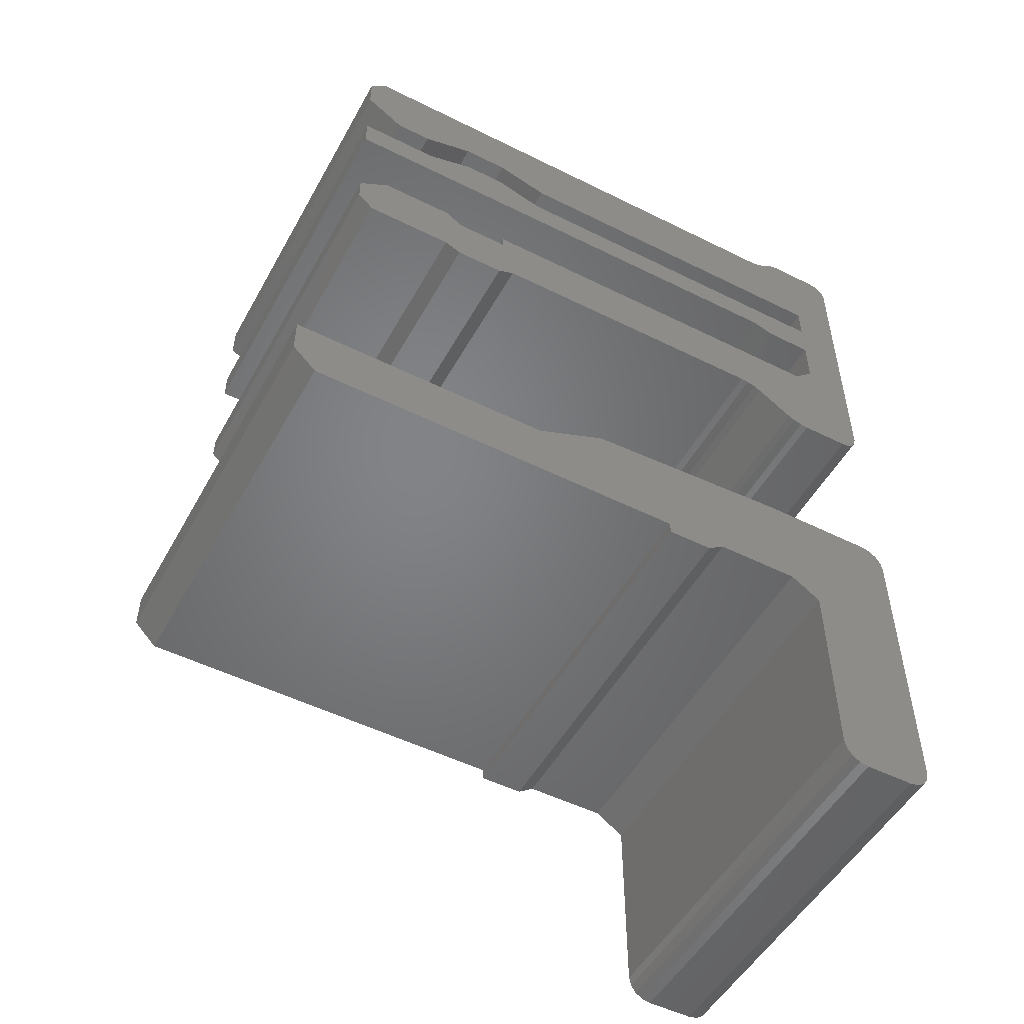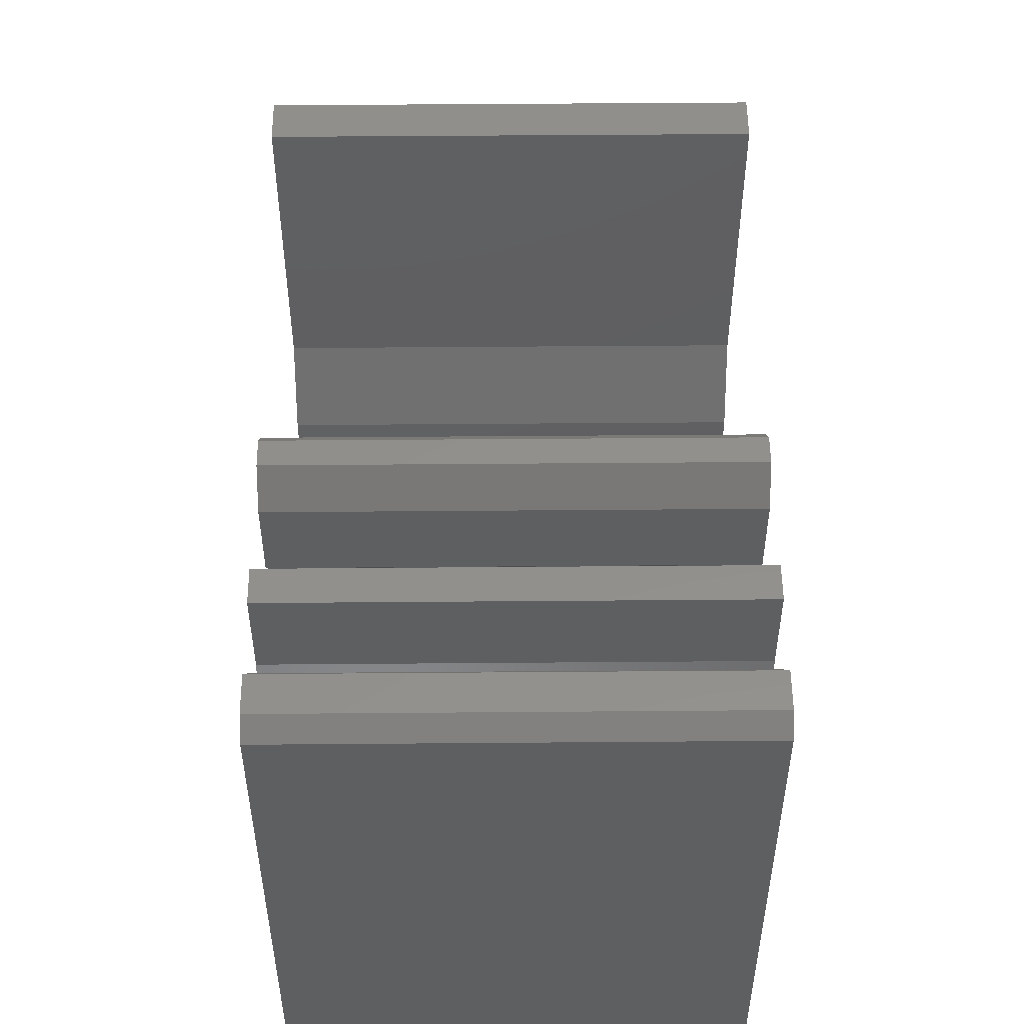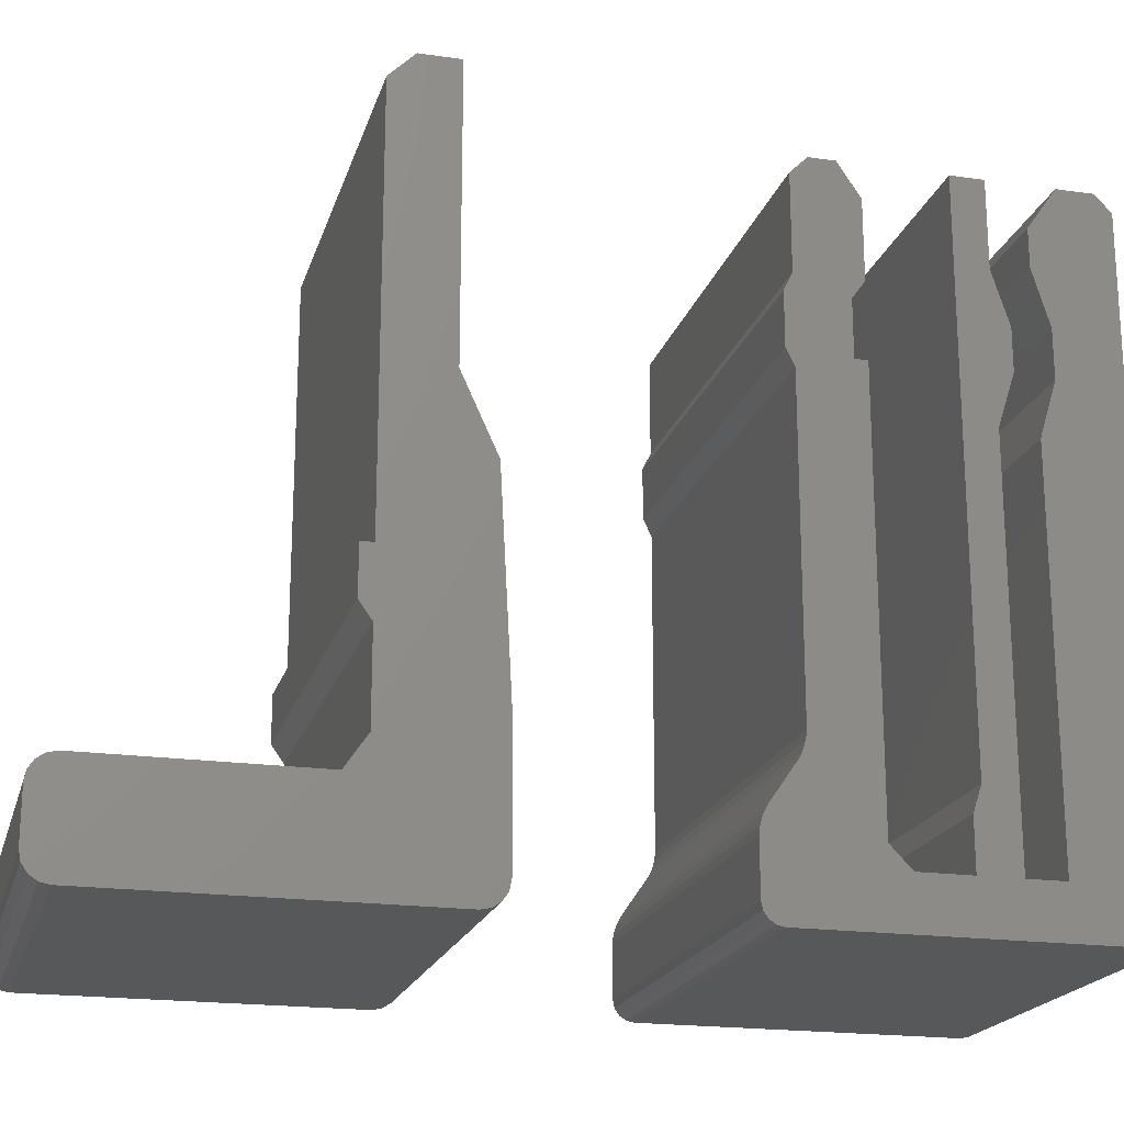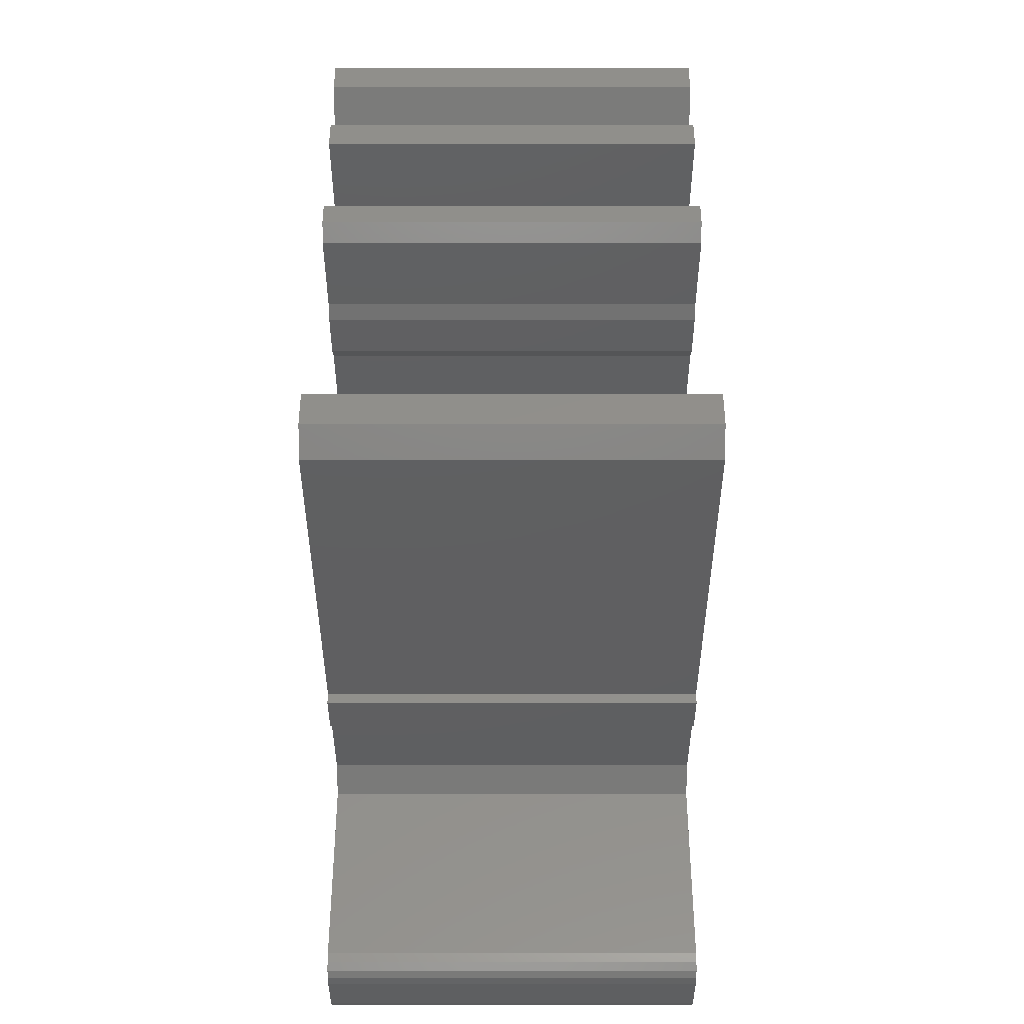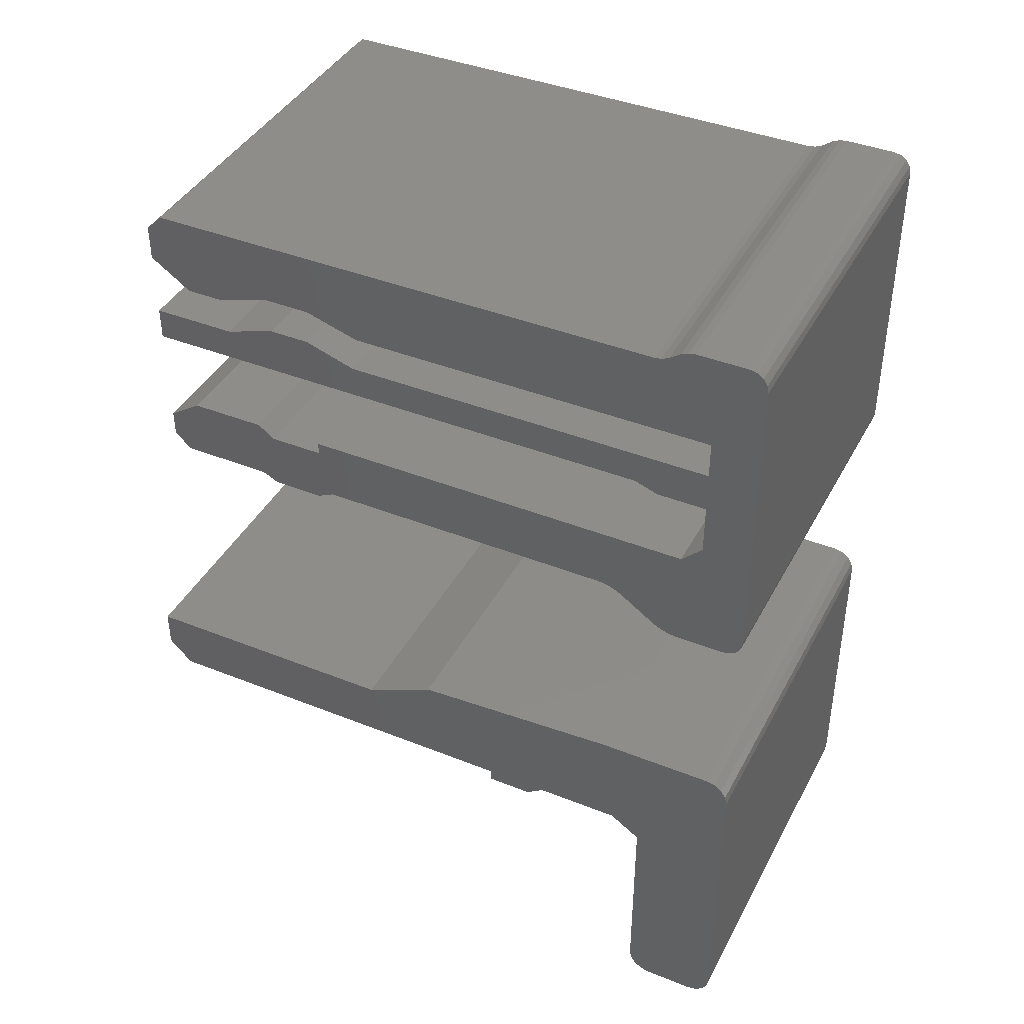
<metadata>
{"format":"stl","ext":"stl","renderer":"f3d","projection":"perspective","resolution":1024,"background":"white","views":[{"elev":-51.3,"azim":61.6,"up":"+Y"},{"elev":52.6,"azim":179.5,"up":"+Z"},{"elev":-19.8,"azim":75.2,"up":"+Z"},{"elev":-39.0,"azim":0.0,"up":"+Y"},{"elev":40.8,"azim":116.0,"up":"+Y"}]}
</metadata>
<code>
# stl→obj: 168 verts, 328 faces
v -5 10.11 0.1406
v -5 10.25 0.48
v -5 10.21 0.2963
v -5 9.954 0.0365
v -5 9.77 0
v -5 10.25 1.717
v -5 7.9 1.2
v -5 10.15 2.062
v -5 10.22 1.885
v -5 9.95 2.338
v -5 8.3 11.62
v -5 9.85 15.6
v -5 9.85 2.683
v -5 8.3 12.78
v -5 7.9 14.1
v -5 9.877 2.515
v -5 7.9 10.3
v -5 7.9 15
v -5 8.588 16
v -5 9.45 16
v -5 7 1.2
v -5 6.01 1.2
v -5 6.21 3
v -5 7 10.45
v -5 6.21 16
v -5 7 13.95
v -5 6.01 2.4
v -5 7.4 12.7
v -5 7.4 11.7
v -5 7 16
v -5 2.51 12.93
v -5 3.96 12.93
v -5 2.51 11.7
v -5 2.71 13.35
v -5 2.71 3.815
v -5 4.26 11.6
v -5 4.26 1.72
v -5 3.96 11.6
v -5 2.71 11.28
v -5 2.685 3.617
v -5 2.618 3.401
v -5 2.19 0
v -5 4.76 1.2
v -5 2.526 3.224
v -5 1.71 1.717
v -5 1.71 0.48
v -5 2.006 0.0365
v -5 1.894 2.308
v -5 1.851 0.1406
v -5 1.747 0.2963
v -5 1.802 2.131
v -5 1.735 1.915
v -5 4.26 15.2
v -5 4.26 13.35
v -5 3.726 16
v -5 2.71 15.6
v -5 3.11 16
v 5 9.85 2.683
v 5 9.85 15.6
v 5 8.3 11.62
v 5 7.9 1.2
v 5 7.9 10.3
v 5 7.9 14.1
v 5 7.9 15
v 5 8.3 12.78
v 5 8.588 16
v 5 9.45 16
v 5 10.15 2.062
v 5 10.25 1.717
v 5 10.22 1.885
v 5 10.25 0.48
v 5 9.95 2.338
v 5 9.77 0
v 5 10.21 0.2963
v 5 10.11 0.1406
v 5 9.877 2.515
v 5 9.954 0.0365
v 5 7 1.2
v 5 6.01 1.2
v 5 6.21 16
v 5 7 13.95
v 5 7 16
v 5 7 10.45
v 5 6.21 3
v 5 7.4 11.7
v 5 7.4 12.7
v 5 6.01 2.4
v 5 2.71 13.35
v 5 4.26 13.35
v 5 4.26 15.2
v 5 3.96 12.93
v 5 3.726 16
v 5 2.71 11.28
v 5 4.26 11.6
v 5 3.96 11.6
v 5 2.51 12.93
v 5 2.71 15.6
v 5 3.11 16
v 5 2.51 11.7
v 5 2.71 3.815
v 5 4.26 1.72
v 5 2.685 3.617
v 5 2.618 3.401
v 5 2.526 3.224
v 5 1.894 2.308
v 5 4.76 1.2
v 5 2.19 0
v 5 1.71 1.717
v 5 1.71 0.48
v 5 1.802 2.131
v 5 2.006 0.0365
v 5 1.735 1.915
v 5 1.851 0.1406
v 5 1.746 0.2963
v -5 -5.95 5.67
v -5 -5.65 6.8
v -5 -5.65 5.25
v -5 -5.95 6.8
v -5 -3.6 0
v -5 -3 0.6
v -5 -3.046 0.3704
v -5 -3.176 0.1757
v -5 -5.65 3.152
v -5 -3 3.5
v -5 -3.37 0.04568
v -5 -6.158 2.4
v -5 -5.65 16.6
v -5 -4.1 17.2
v -5 -4.1 10.5
v -5 -3.278 8.7
v -5 -11.15 0
v -5 -11.15 2.4
v -5 -11.75 0.6
v -5 -11.38 0.04568
v -5 -11.57 0.1757
v -5 -11.75 1.8
v -5 -11.7 0.3704
v -5 -11.38 2.354
v -5 -11.57 2.224
v -5 -11.7 2.03
v -5 -5.05 17.2
v 5 -3 0.6
v 5 -3.176 0.1757
v 5 -3.046 0.3704
v 5 -3.37 0.04568
v 5 -3.6 0
v 5 -3 3.5
v 5 -5.65 3.152
v 5 -5.65 16.6
v 5 -4.1 17.2
v 5 -5.05 17.2
v 5 -5.65 6.8
v 5 -3.278 8.7
v 5 -4.1 10.5
v 5 -5.65 5.25
v 5 -5.95 5.67
v 5 -5.95 6.8
v 5 -6.158 2.4
v 5 -11.15 2.4
v 5 -11.15 0
v 5 -11.75 1.8
v 5 -11.38 2.354
v 5 -11.57 2.224
v 5 -11.75 0.6
v 5 -11.7 2.03
v 5 -11.38 0.04568
v 5 -11.57 0.1757
v 5 -11.7 0.3704
f 1 2 3
f 4 2 1
f 2 4 5
f 6 2 7
f 6 8 9
f 6 10 8
f 11 12 13
f 14 12 11
f 15 12 14
f 7 13 16
f 7 10 6
f 7 16 10
f 13 7 17
f 13 17 11
f 18 12 15
f 19 12 18
f 12 19 20
f 2 5 7
f 5 21 7
f 21 5 22
f 23 24 21
f 25 24 23
f 24 25 26
f 27 21 22
f 21 27 23
f 24 28 29
f 28 24 26
f 26 25 30
f 31 32 33
f 32 31 34
f 35 36 37
f 33 38 39
f 39 36 35
f 38 33 32
f 36 39 38
f 37 40 35
f 37 41 40
f 42 37 43
f 37 44 41
f 42 43 22
f 37 42 45
f 46 42 47
f 37 48 44
f 46 47 49
f 37 45 48
f 46 49 50
f 48 45 51
f 42 46 45
f 51 45 52
f 32 53 54
f 53 32 55
f 32 34 55
f 56 55 34
f 55 56 57
f 22 5 42
f 58 59 60
f 61 58 62
f 63 59 64
f 59 63 65
f 66 59 67
f 64 59 66
f 59 65 60
f 58 60 62
f 68 69 70
f 69 61 71
f 69 68 72
f 71 73 74
f 74 73 75
f 69 72 61
f 61 72 76
f 61 76 58
f 75 73 77
f 71 61 73
f 73 61 78
f 73 78 79
f 80 81 82
f 81 80 83
f 83 80 84
f 81 85 86
f 85 81 83
f 78 83 84
f 78 84 87
f 78 87 79
f 88 89 90
f 89 88 91
f 88 90 92
f 93 94 95
f 96 91 88
f 97 92 98
f 92 97 88
f 99 91 96
f 94 93 100
f 94 100 101
f 102 101 100
f 103 101 102
f 104 101 103
f 105 101 104
f 106 107 79
f 108 101 105
f 107 101 108
f 101 107 106
f 109 107 108
f 108 105 110
f 107 109 111
f 108 110 112
f 111 109 113
f 113 109 114
f 91 99 95
f 95 99 93
f 73 79 107
f 4 75 77
f 75 4 1
f 75 3 74
f 3 75 1
f 74 2 71
f 2 74 3
f 71 6 69
f 6 71 2
f 69 9 70
f 9 69 6
f 70 8 68
f 8 70 9
f 68 10 72
f 10 68 8
f 72 16 76
f 16 72 10
f 76 13 58
f 13 76 16
f 58 12 59
f 12 58 13
f 59 20 67
f 20 59 12
f 20 66 67
f 66 20 19
f 19 64 66
f 64 19 18
f 18 63 64
f 63 18 15
f 15 65 63
f 65 15 14
f 14 60 65
f 60 14 11
f 11 62 60
f 62 11 17
f 62 17 7
f 61 62 7
f 7 78 61
f 78 7 21
f 24 78 21
f 83 78 24
f 83 29 85
f 29 83 24
f 85 28 86
f 28 85 29
f 86 26 81
f 26 86 28
f 81 30 82
f 30 81 26
f 30 80 82
f 80 30 25
f 25 84 80
f 84 25 23
f 23 87 84
f 87 23 27
f 27 79 87
f 79 27 22
f 22 106 79
f 106 22 43
f 106 37 101
f 37 106 43
f 101 36 94
f 36 101 37
f 36 95 94
f 95 36 38
f 95 32 91
f 32 95 38
f 91 54 89
f 54 91 32
f 89 53 90
f 53 89 54
f 90 55 92
f 55 90 53
f 55 98 92
f 98 55 57
f 57 97 98
f 97 57 56
f 56 88 97
f 88 56 34
f 34 96 88
f 96 34 31
f 31 99 96
f 99 31 33
f 33 93 99
f 93 33 39
f 39 100 93
f 100 39 35
f 35 102 100
f 102 35 40
f 40 103 102
f 103 40 41
f 41 104 103
f 104 41 44
f 44 105 104
f 105 44 48
f 48 110 105
f 110 48 51
f 51 112 110
f 112 51 52
f 52 108 112
f 108 52 45
f 45 109 108
f 109 45 46
f 46 114 109
f 114 46 50
f 50 113 114
f 113 50 49
f 49 111 113
f 111 49 47
f 42 111 47
f 107 111 42
f 107 5 73
f 5 107 42
f 4 73 5
f 77 73 4
f 115 116 117
f 116 115 118
f 119 120 121
f 119 121 122
f 120 123 124
f 119 122 125
f 126 120 119
f 116 124 117
f 127 128 129
f 124 116 130
f 124 123 117
f 120 126 123
f 131 126 119
f 131 132 126
f 133 131 134
f 131 133 132
f 133 134 135
f 136 132 133
f 133 135 137
f 132 136 138
f 138 136 139
f 139 136 140
f 130 116 129
f 127 129 116
f 128 127 141
f 142 143 144
f 142 145 143
f 145 142 146
f 142 147 148
f 149 150 151
f 152 153 154
f 150 149 154
f 152 154 149
f 153 152 147
f 155 147 152
f 147 155 148
f 156 152 157
f 152 156 155
f 142 148 158
f 146 142 158
f 159 160 158
f 161 159 162
f 159 161 160
f 161 162 163
f 164 160 161
f 161 163 165
f 160 164 166
f 166 164 167
f 167 164 168
f 146 158 160
f 125 143 145
f 143 125 122
f 143 121 144
f 121 143 122
f 144 120 142
f 120 144 121
f 124 142 120
f 147 142 124
f 147 130 153
f 130 147 124
f 153 129 154
f 129 153 130
f 154 128 150
f 128 154 129
f 128 151 150
f 151 128 141
f 127 151 141
f 151 127 149
f 127 152 149
f 152 127 116
f 116 157 152
f 157 116 118
f 118 156 157
f 156 118 115
f 115 155 156
f 155 115 117
f 117 148 155
f 148 117 123
f 123 158 148
f 158 123 126
f 126 159 158
f 159 126 132
f 132 162 159
f 162 132 138
f 138 163 162
f 163 138 139
f 139 165 163
f 165 139 140
f 140 161 165
f 161 140 136
f 136 164 161
f 164 136 133
f 133 168 164
f 168 133 137
f 137 167 168
f 167 137 135
f 135 166 167
f 166 135 134
f 131 166 134
f 160 166 131
f 131 146 160
f 146 131 119
f 125 146 119
f 145 146 125

</code>
